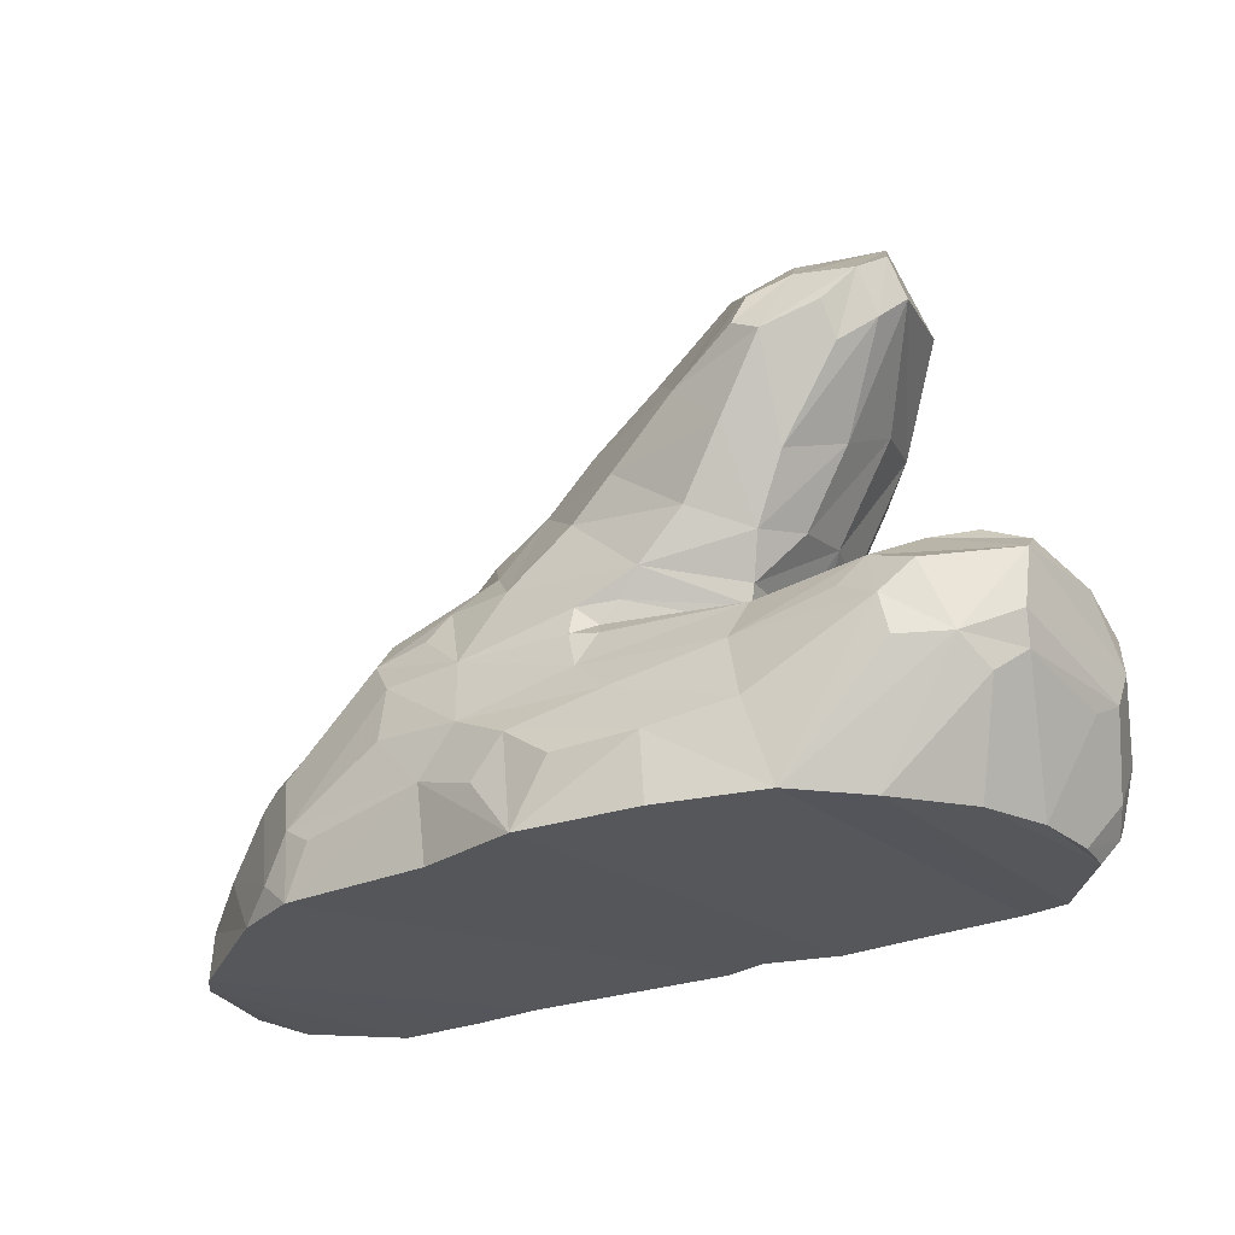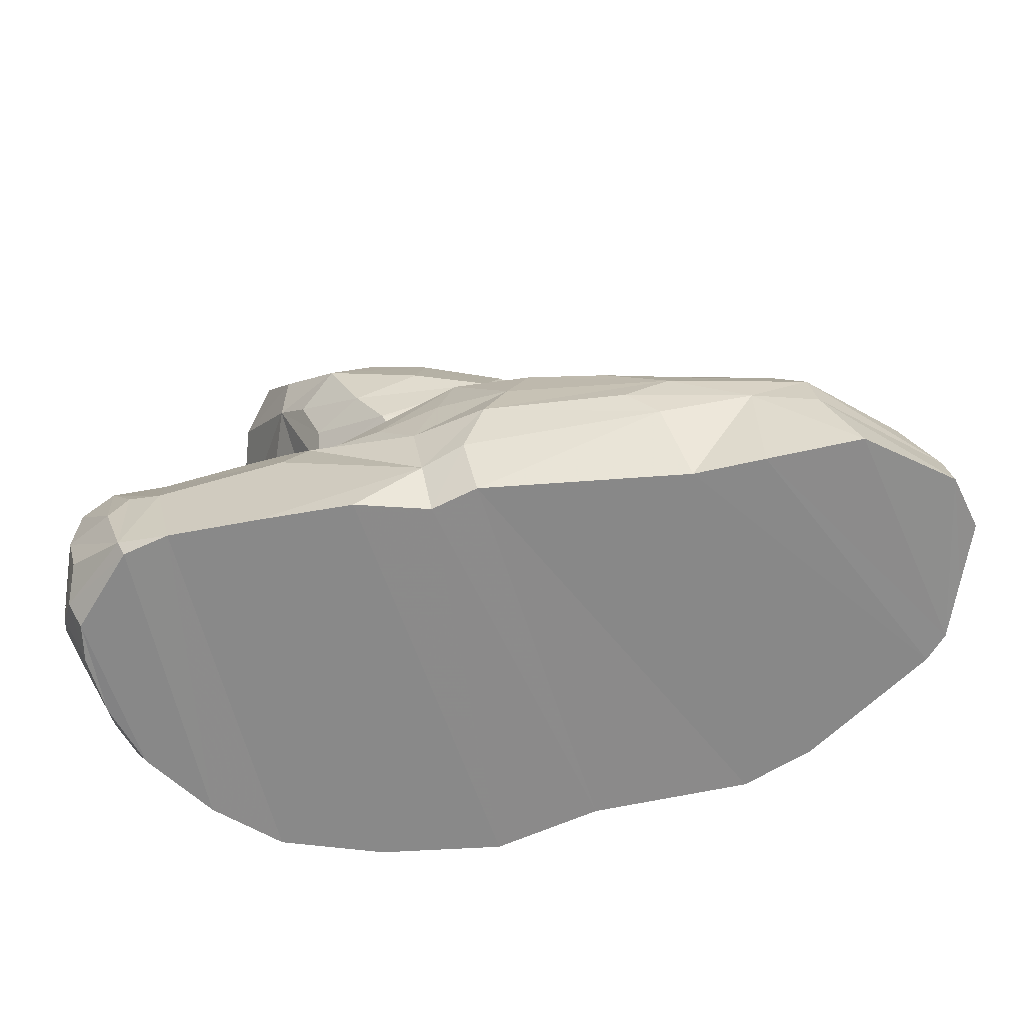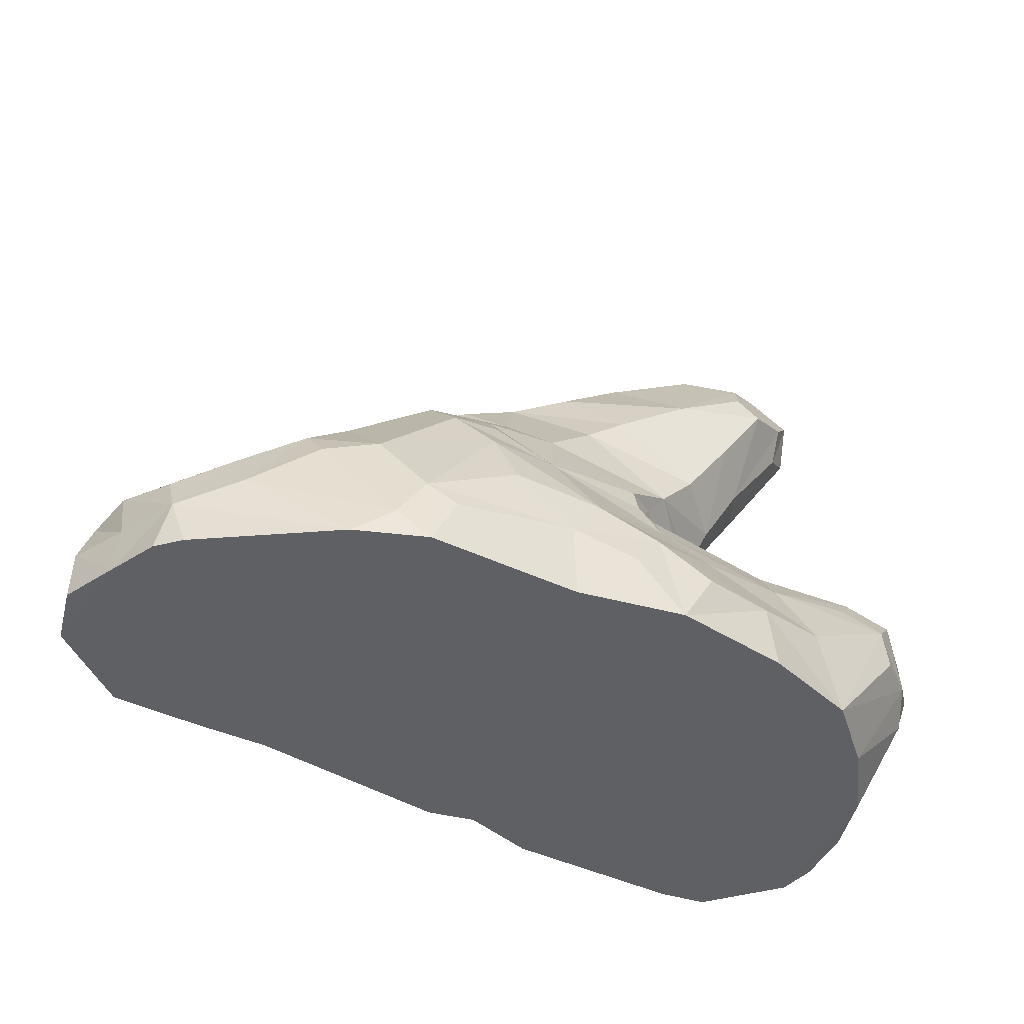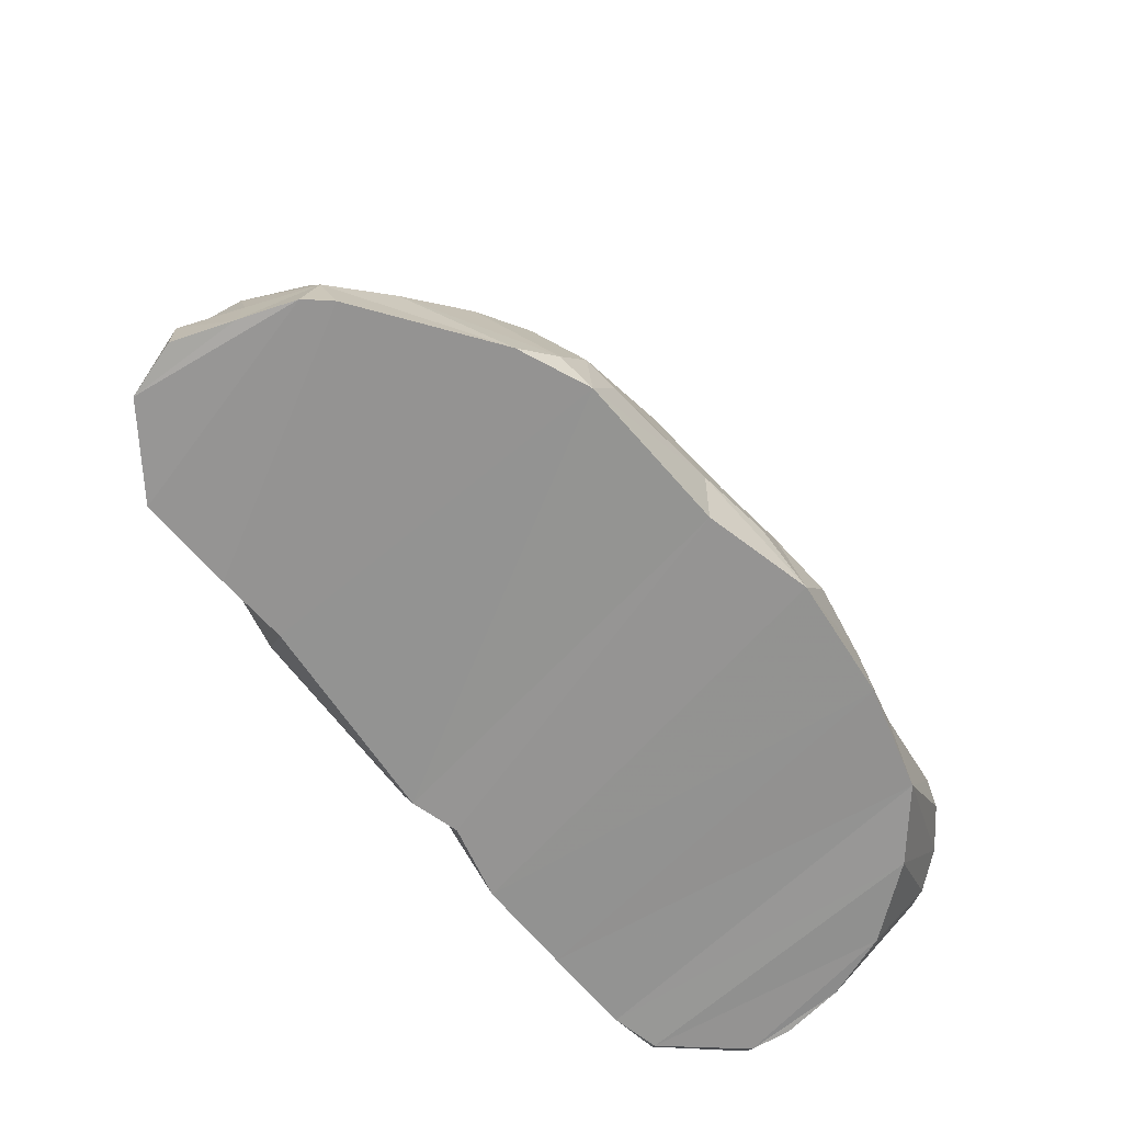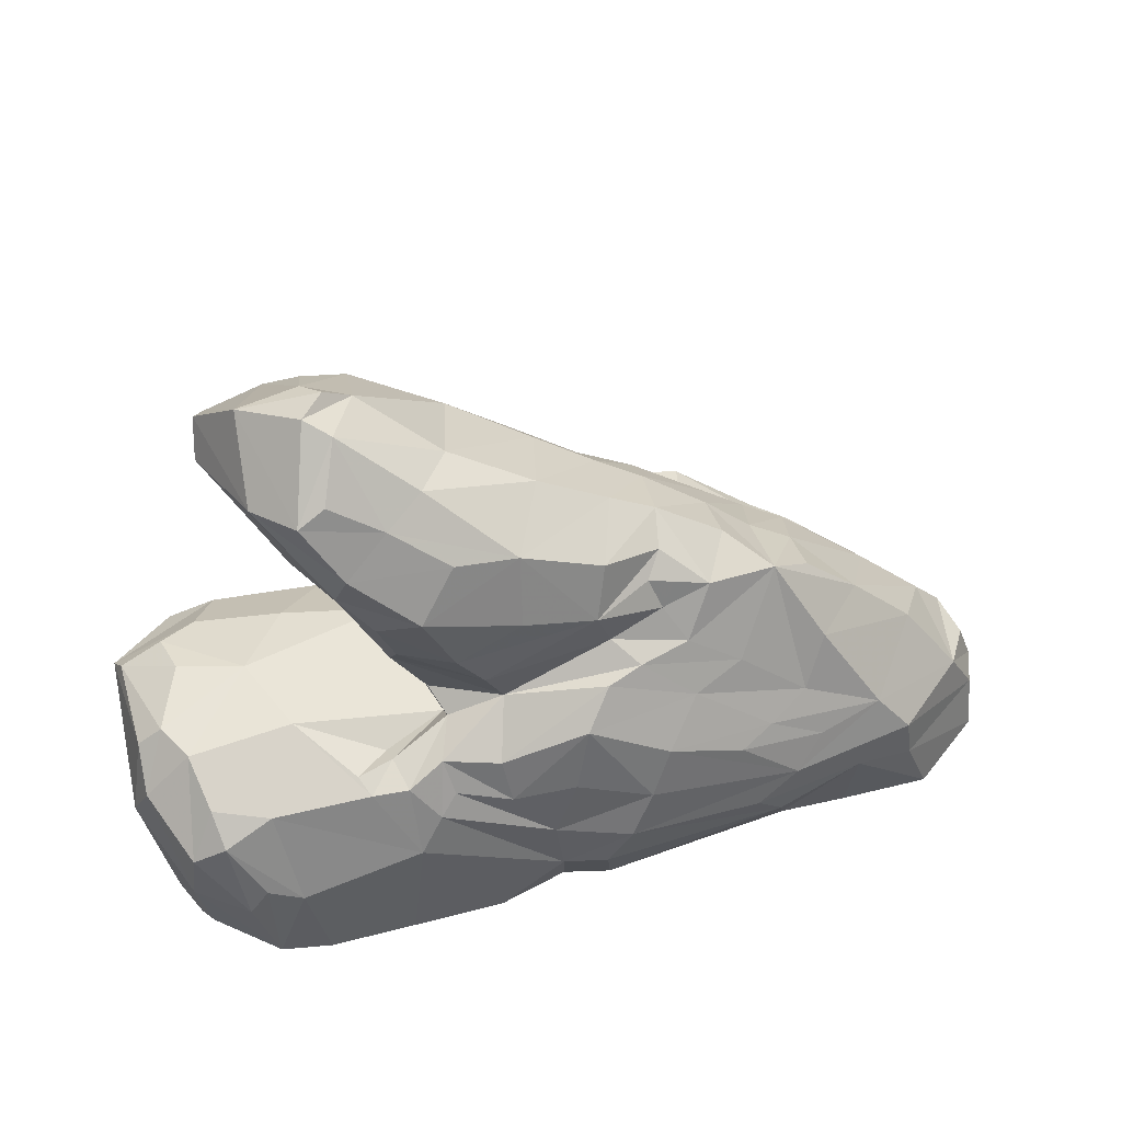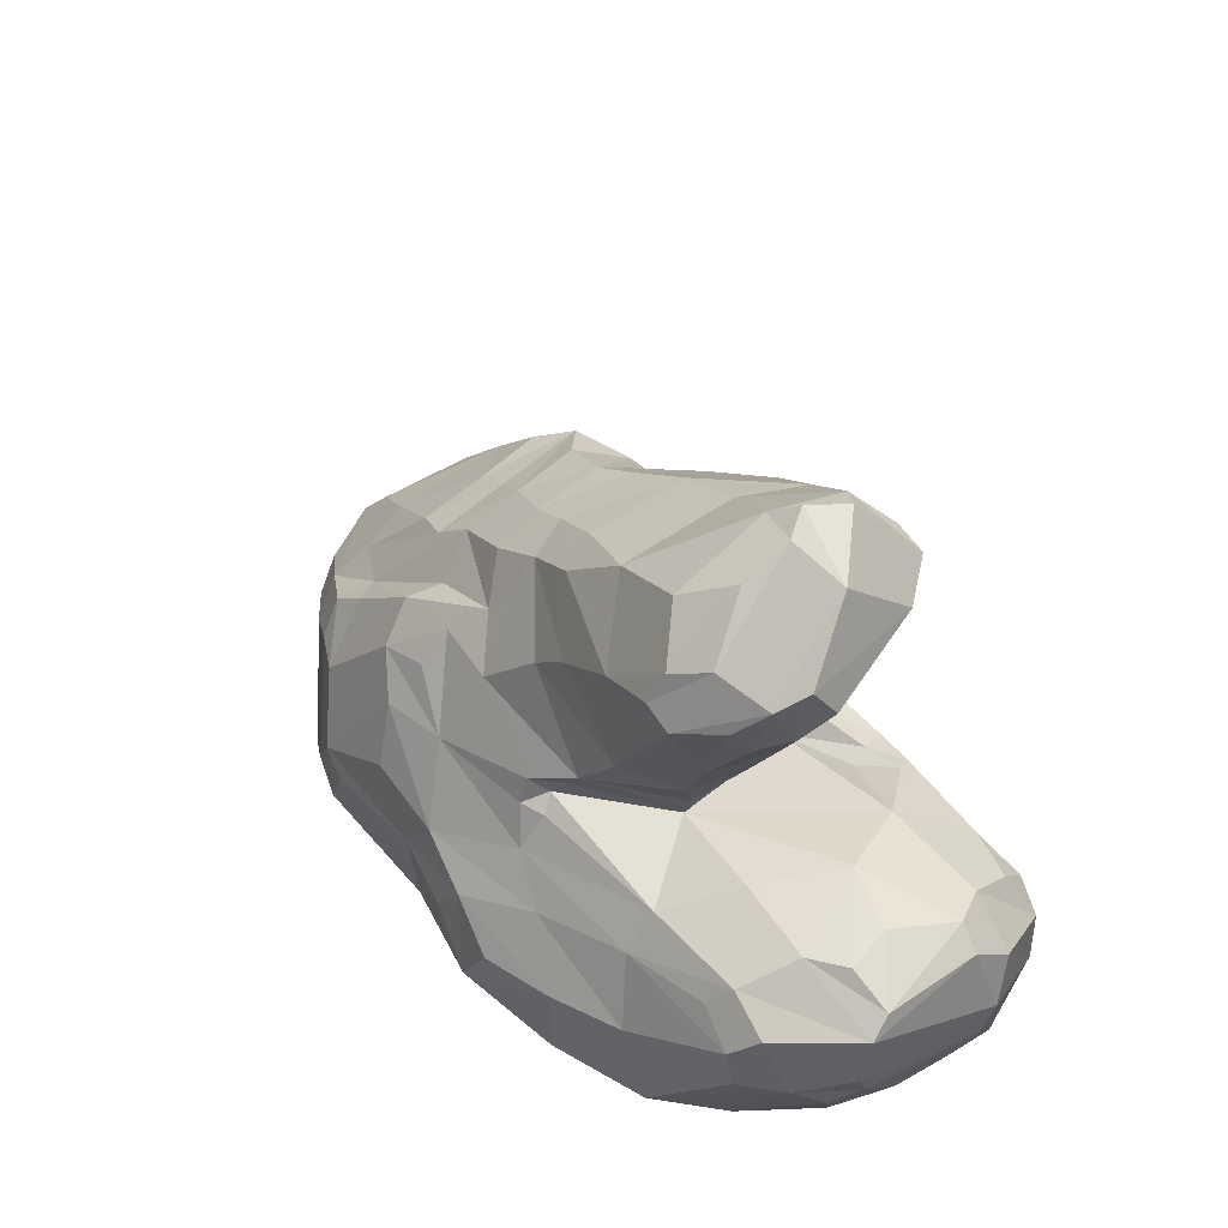
<metadata>
{"format":"obj","ext":"obj","renderer":"f3d","projection":"perspective","resolution":1024,"background":"white","views":[{"elev":-26.1,"azim":-136.1,"up":"+Y"},{"elev":-63.4,"azim":19.6,"up":"+Y"},{"elev":-43.5,"azim":158.8,"up":"+Y"},{"elev":-66.7,"azim":138.6,"up":"+Y"},{"elev":46.3,"azim":-8.1,"up":"+Y"},{"elev":45.5,"azim":-119.9,"up":"+Y"}]}
</metadata>
<code>
v  -1.296 1.592 0.4226
v  -1.368 1.203 0.7693
v  -1.595 1.16 0.5604
v  -1.836 1.202 -0.1053
v  -1.847 1.023 0.02052
v  -1.225 0.712 0.7811
v  -1.164 0.9164 0.87
v  -1.228 1.284 0.7221
v  -1.158 1.525 0.4889
v  -0.9473 1.113 0.7526
v  -0.6411 0.894 0.8143
v  -0.8197 0.6405 0.951
v  -0.7602 1.203 0.585
v  -1.187 1.586 0.235
v  -1.292 1.527 0.1108
v  -1.772 1.101 -0.2597
v  -1.292 1.382 -0.1254
v  -1.615 1.483 0.1853
v  -1.053 1.202 -0.3142
v  -1.305 1.037 -0.4963
v  -1.274 0.8705 -0.5751
v  -1.419 0.7965 -0.5486
v  -1.653 0.9255 -0.3818
v  -1.481 1.141 -0.3669
v  -1.042 1.469 0.148
v  -0.6134 1.15 0.2675
v  -0.3063 0.8193 0.7271
v  -1.043 0.5134 0.8343
v  -0.9476 0.2487 0.7631
v  -0.6541 0.2706 0.8859
v  0.1391 0.568 0.6021
v  -1.649 0.7518 -0.273
v  -1.788 0.8829 -0.131
v  -0.9215 0.07539 -0.5281
v  -1.14 -0.03007 -0.2651
v  -1.331 0.3023 -0.3034
v  -1.458 0.407 0.02237
v  -0.5078 0.04159 0.8215
v  -0.167 0.9087 0.2913
v  -0.5656 0.9578 -0.2923
v  -1.166 0.4248 -0.5409
v  -0.8952 0.6798 -0.5568
v  -0.1194 0.7443 -0.202
v  0.2196 0.6691 0.2228
v  0.2083 0.5571 -0.1739
v  -1.043 -0.2451 -0.1854
v  -1.205 0.02331 0.01026
v  -0.7907 -0.2647 0.549
v  -0.4026 -0.2279 0.7027
v  0.1739 0.03143 0.6233
v  0.08794 0.2871 0.7128
v  -0.3111 0.4467 0.8389
v  -0.4879 0.3925 -0.5549
v  -0.203 0.6566 -0.3764
v  0.1306 0.4552 -0.3588
v  -0.2582 0.1936 -0.5797
v  -0.7036 -0.1853 -0.5999
v  -0.4421 -0.3618 -0.7433
v  -0.9694 -0.4145 -0.1717
v  -0.5142 -0.4408 -0.6499
v  0.4436 0.2759 -0.4037
v  -0.9779 0.08201 0.6344
v  -1.532 -0.3629 -0.1686
v  -0.5733 -0.523 -0.7174
v  -1.909 -0.5191 -0.4672
v  -2.007 -0.3599 -0.1688
v  -2.187 -0.3299 -0.02202
v  -2.414 -0.4369 0.02955
v  -2.162 -0.6191 -0.4699
v  -2.463 -0.5296 -0.07812
v  -2.203 -0.3552 0.5759
v  -2.105 -0.2884 0.2085
v  -2.313 -0.6214 0.7935
v  -2.069 -0.3913 0.7514
v  -1.975 -0.5457 1.008
v  -2.097 -0.7937 1.136
v  -1.921 -0.6924 1.16
v  -1.667 -0.5817 1.069
v  -1.14 -0.5482 1.026
v  -1.742 -0.2628 0.2802
v  -1.515 -0.3327 0.655
v  -1.314 -0.5618 -0.5404
v  -0.4508 -0.4596 0.9724
v  -0.7562 -0.4524 0.921
v  -0.7038 -0.3639 0.6833
v  -0.9432 -0.5511 1.01
v  -1.134 0.08369 0.3331
v  -0.9315 -0.2332 0.2333
v  -0.7126 -0.4945 0.5372
v  -0.8481 -0.4547 0.2304
v  -1.04 -0.5199 0.7494
v  -1.013 -0.4744 0.8493
v  -1.202 -0.4916 0.9323
v  -1.436 0.5934 0.38
v  0.3809 0.3341 0.5172
v  0.4692 0.5238 0.1815
v  0.4585 0.4155 -0.1686
v  0.8581 0.04589 -0.3705
v  0.7996 0.2343 -0.102
v  0.8241 0.3471 0.2258
v  1.08 0.2066 0.393
v  1.296 0.05878 0.2589
v  1.041 0.07284 -0.05679
v  1.941 -0.5491 0.1639
v  2.24 -0.9396 0.2149
v  2.38 -1.046 -0.1022
v  2.108 -1.076 -0.617
v  1.48 -0.7447 -0.866
v  1.422 -0.9197 -0.9912
v  2.095 -1.306 -0.7249
v  2.155 -1.584 -0.6921
v  2.463 -1.546 -0.1381
v  2.404 -1.253 0.1088
v  2.427 -1.566 0.1637
v  2.056 -1.582 0.5417
v  1.902 -1.177 0.6354
v  1.869 -0.9362 0.6434
v  1.68 -0.704 0.6312
v  1.816 -0.9191 -0.7403
v  1.775 -1.16 -0.8776
v  1.314 -0.2391 -0.3924
v  1.786 -0.5634 -0.329
v  1.703 -0.6893 -0.5729
v  2.123 -0.7962 -0.2596
v  2.304 -1.564 -0.423
v  2.29 -0.9898 -0.3226
v  2.455 -1.25 -0.1075
v  2.282 -1.287 -0.4088
v  1.354 -0.222 0.5329
v  1.595 -0.2132 0.205
v  1.279 -0.06417 -0.06547
v  1.147 -0.871 -1.084
v  0.693 -0.3654 -0.9385
v  0.7762 -0.1722 -0.7703
v  1.248 -0.5671 -0.8278
v  1.363 -0.6055 -0.6904
v  2.025 -1.587 -0.7956
v  1.291 -1.577 -1.149
v  0.9305 -1.213 -1.232
v  1.082 -1.44 -1.22
v  0.903 -1.574 -1.237
v  0.4139 -0.8899 -1.147
v  0.7675 -1.306 -1.237
v  -0.3939 -1.078 -1.124
v  -0.24 -1.288 -1.17
v  -0.4901 -1.587 -1.169
v  -0.679 -1.266 -1.132
v  0.08464 -1.581 -1.127
v  -1.071 -1.224 -0.9818
v  -1.106 -1.583 -0.9921
v  -1.472 -1.14 -0.8015
v  -1.609 -1.575 -0.748
v  0.7454 -0.145 -0.5695
v  1.088 -0.142 -0.4231
v  0.2578 0.09168 -0.5608
v  0.4252 -0.2911 -0.8673
v  0.4062 -0.09771 -0.7206
v  0.03585 -0.1071 -0.7133
v  0.5002 -0.5648 -1.031
v  0.112 -1.182 -1.16
v  -0.7968 -0.9163 -0.8989
v  -2.273 -0.9562 -0.3653
v  -2.447 -0.8213 -0.1108
v  -2.042 -0.7793 -0.5831
v  -2.083 -0.9794 -0.5631
v  -0.06724 -0.9281 -1.109
v  -0.4497 -0.5121 -0.7858
v  0.1231 -0.517 -0.9328
v  -1.313 -0.7829 -0.6892
v  -0.5514 -0.7219 -0.8457
v  -1.816 -0.668 -0.5659
v  -1.879 -1.588 -0.4146
v  -2.401 -0.8487 0.6882
v  -2.125 -1.072 1.117
v  -2.049 -1.346 1.117
v  -2.122 -1.468 0.961
v  -2.228 -1.364 0.8378
v  -2.071 -1.587 0.8745
v  -2.411 -0.9792 -0.05138
v  -2.322 -1.098 -0.1963
v  -2.333 -0.4558 0.5748
v  -2.366 -1.093 0.4768
v  -2.393 -1.019 0.6192
v  -2.136 -1.587 0.6744
v  -2.158 -1.577 0.3493
v  -2.094 -1.581 -0.008276
v  -1.683 -1.592 1.188
v  -1.836 -1.146 1.237
v  -1.737 -1.002 1.232
v  -1.55 -1.086 1.232
v  -0.9027 -0.9368 1.135
v  -0.7858 -0.7364 1.069
v  0.008874 -0.285 0.9791
v  0.3179 -0.05725 0.7471
v  0.4553 0.1625 0.5583
v  0.4471 -0.5058 0.9827
v  0.8581 -0.6479 0.9138
v  1.032 -0.5791 0.8098
v  0.6106 -0.2852 0.7917
v  0.1356 -0.104 0.8271
v  0.2371 -1.03 1.102
v  0.965 -1.081 0.953
v  1.194 -1.59 0.6471
v  1.564 -1.59 0.6043
v  1.58 -1.105 0.7405
v  0.1122 -1.296 1.058
v  0.1445 -1.578 0.9291
v  1.117 -1.246 0.8761
v  -0.1114 -1.584 0.8991
v  -0.4757 -1.589 1.058
v  1.332 -0.7493 0.7755
v  0.582 -0.01223 0.6518
v  1.239 -0.4837 0.6709
v  0.8714 -0.1944 0.6645
v  0.7097 0.2522 0.5056
v  0.4539 0.4333 0.3933
v  0.3468 -0.7708 1.053
v  1.185 -0.9202 0.886
v  -0.1291 -1.321 1.019
v  -0.9707 -1.582 1.138
v  -1.434 -1.581 1.208
v  -1.707 -1.528 1.233
v  -0.1754 -0.9733 1.058
v  -0.05971 -0.6464 1.038
v  -0.4007 -0.699 1.032
v  -0.7 -0.629 1.002
v  -0.7274 -0.4018 0.5323
v  -0.8618 -0.364 0.2156
v  -1.014 -0.3434 -0.1715
v  -0.5999 -0.3252 -0.6038
g Group7393
f 52 12 30
f 14 25 15
f 42 19 40
f 36 22 41
f 54 40 43
f 85 49 48
f 194 212 50
f 195 50 212
f 155 55 61
f 58 60 230 57
f 58 167 60
f 59 82 63
f 64 60 167
f 80 63 66
f 170 82 64
f 167 170 64
f 67 68 72
f 73 181 173
f 80 74 81
f 77 75 76
f 77 78 75
f 174 188 76
f 86 92 79
f 79 92 93
f 91 81 93
f 91 93 92
f 100 215 101
f 102 130 131
f 104 105 124
f 136 108 135
f 137 110 111
f 117 205 116
f 117 218 205
f 213 118 129
f 123 121 122
f 133 132 159
f 140 138 141
f 166 142 160
f 157 158 155
f 176 222 175
f 187 221 222
f 221 190 222
f 200 199 194
f 212 215 195
f 208 207 203
f 207 208 206
f 219 210 209
f 225 223 224
f 18 3 2 1
f 9 1 2 8
f 14 15 18 1
f 1 9 25 14
f 7 2 3 6
f 2 7 10 8
f 4 5 3 18
f 6 3 5 94
f 16 4 18 24
f 4 16 33 5
f 37 94 5 33
f 6 28 12 7
f 29 28 6 62
f 87 62 6 94
f 11 10 7 12
f 10 13 9 8
f 26 25 9 13
f 10 11 27 13
f 27 11 12 52
f 28 29 30 12
f 39 26 13 27
f 15 17 24 18
f 15 25 19 17
f 16 24 22 23
f 32 33 16 23
f 20 24 17 19
f 20 19 42 21
f 25 26 40 19
f 21 22 24 20
f 22 21 42 41
f 23 22 36 32
f 43 40 26 39
f 51 31 27 52
f 44 39 27 31
f 29 62 38 30
f 30 38 51 52
f 51 95 216 31
f 96 44 31 216
f 36 37 33 32
f 41 42 53 34
f 35 36 41 34
f 35 34 57 46
f 56 57 34 53
f 35 47 37 36
f 47 35 46
f 47 87 94 37
f 49 38 62 48
f 50 51 38 49
f 45 43 39 44
f 54 53 42 40
f 45 55 54 43
f 97 45 44 96
f 45 97 61 55
f 59 229 230 60
f 46 88 87 47
f 87 88 48 62
f 194 50 49 200
f 84 83 49 85
f 83 193 200 49
f 195 95 51 50
f 53 54 55 56
f 158 56 55 155
f 57 56 158 58
f 58 158 168 167
f 98 153 155 61
f 97 99 98 61
f 82 65 66 63
f 169 171 65 82
f 65 69 70 66
f 65 171 164 69
f 68 67 66 70
f 67 72 80 66
f 181 68 70 173
f 71 72 68 181
f 162 163 70 69
f 164 165 162 69
f 163 183 173 70
f 71 181 73 74
f 74 73 76 75
f 73 173 174 76
f 75 78 81 74
f 77 76 188 189
f 77 189 190 78
f 81 78 79 93
f 78 190 191 79
f 86 79 191 192
f 89 90 81 91
f 169 82 170 161
f 225 83 84 226
f 225 224 193 83
f 86 84 85 92
f 192 226 84 86
f 92 85 89 91
f 95 195 215 216
f 215 100 96 216
f 99 97 96 100
f 99 103 154 98
f 98 154 136 153
f 99 100 101 103
f 131 103 101 102
f 130 102 101 129
f 213 129 101 214
f 212 214 101 215
f 121 154 103 131
f 104 130 129 118
f 124 122 130 104
f 118 117 105 104
f 126 124 105 106
f 127 106 105 113
f 117 116 113 105
f 106 127 128 126
f 126 107 119 124
f 110 107 126 128
f 110 120 119 107
f 108 119 120 109
f 136 123 119 108
f 108 109 132 135
f 140 109 120 138
f 139 132 109 140
f 110 137 138 120
f 125 111 110 128
f 125 128 127 112
f 127 113 114 112
f 114 113 116 115
f 205 204 115 116
f 118 211 218 117
f 198 211 118 213
f 134 135 132 133
f 139 142 159 132
f 133 156 157 134
f 133 159 168 156
f 134 153 136 135
f 139 140 141 143
f 139 143 160 142
f 160 143 141 148
f 159 142 166 168
f 144 166 160 145
f 161 170 166 144
f 144 145 146 147
f 149 161 144 147
f 160 148 146 145
f 149 147 146 150
f 149 150 152 151
f 151 169 161 149
f 164 151 152 165
f 162 165 152 172
f 179 163 162 180
f 180 162 172 186
f 179 182 183 163
f 183 177 174 173
f 176 175 174 177
f 174 175 222 188
f 176 177 184 178
f 187 222 176 178
f 177 183 182 184
f 180 186 185 179
f 185 184 182 179
f 221 220 191 190
f 192 191 219 223
f 220 210 219 191
f 193 196 199 200
f 217 196 193 224
f 214 212 194 199
f 196 197 198 199
f 196 217 218 197
f 201 202 218 217
f 217 224 223 201
f 201 206 208 202
f 219 206 201 223
f 202 208 205 218
f 203 204 205 208
f 206 219 209 207
f 228 229 59 90
f 60 64 82 59
f 71 74 80 72
f 122 124 119 123
f 131 130 122 121
f 154 121 123 136
f 134 157 155 153
f 169 151 164 171
f 157 156 168 158
f 170 167 168 166
f 189 188 222 190
f 226 192 223 225
f 211 198 197 218
f 213 214 199 198
f 90 89 227 228
f 48 227 85
f 59 80 81 90
f 63 80 59
f 178 184 185 186
f 187 178 186 172
f 221 187 172 152
f 220 221 152 150
f 210 220 150 146
f 209 210 146 148
f 207 209 148 141
f 203 207 141 138
f 203 138 137 204
f 204 137 111 115
f 114 115 111 125
f 112 114 125
f 229 46 57 230
f 88 46 229 228
f 48 88 228 227
f 227 89 85

</code>
